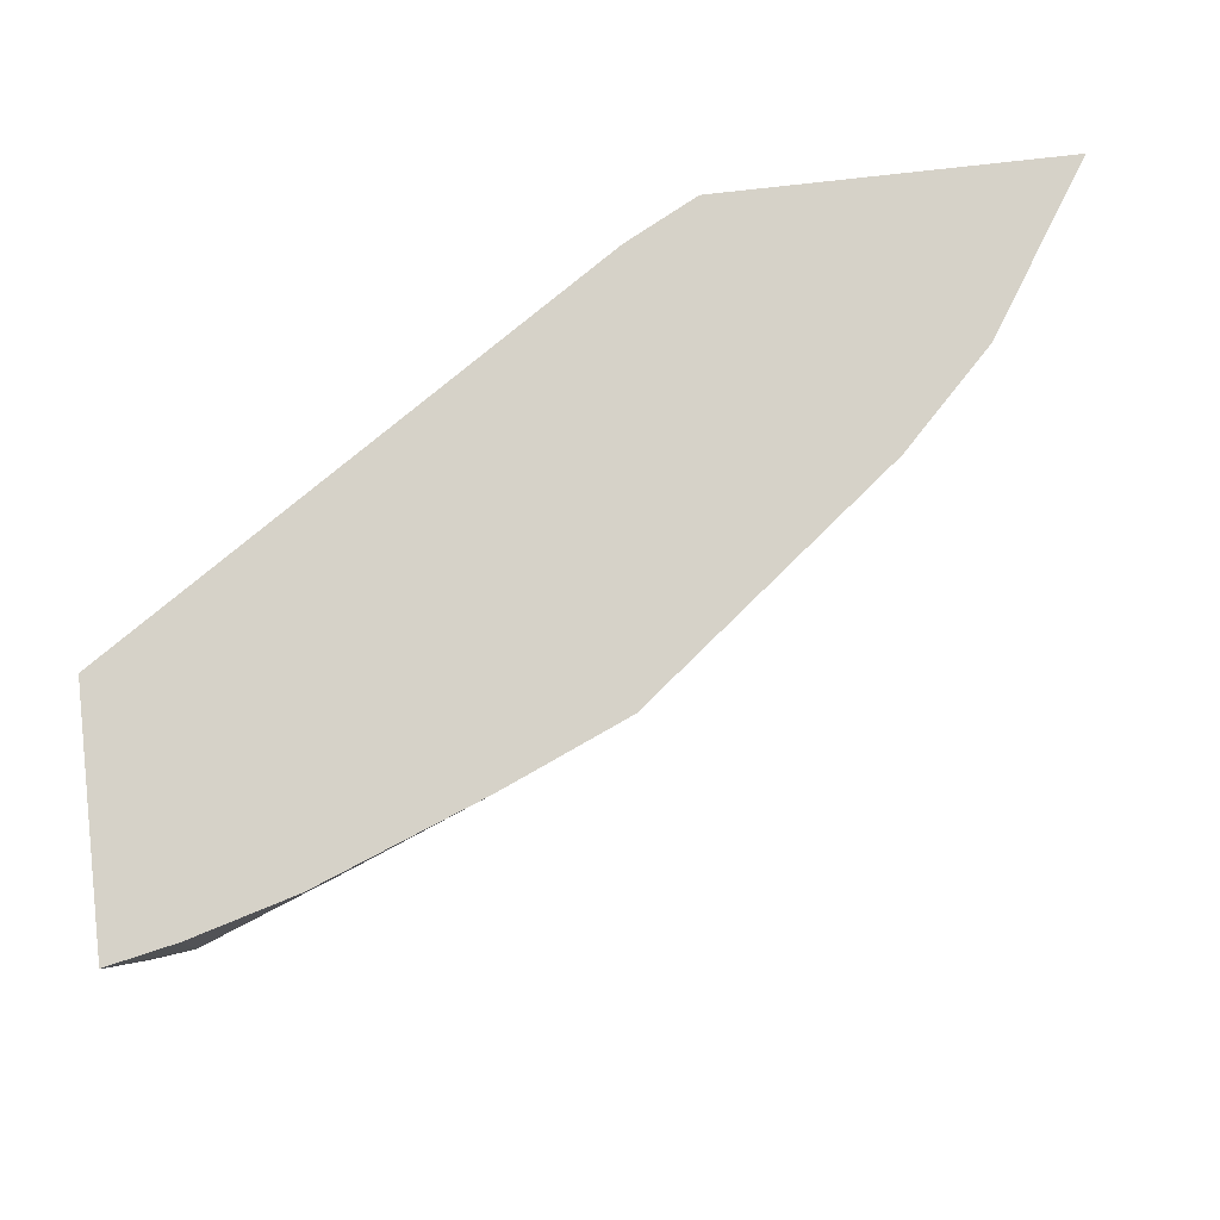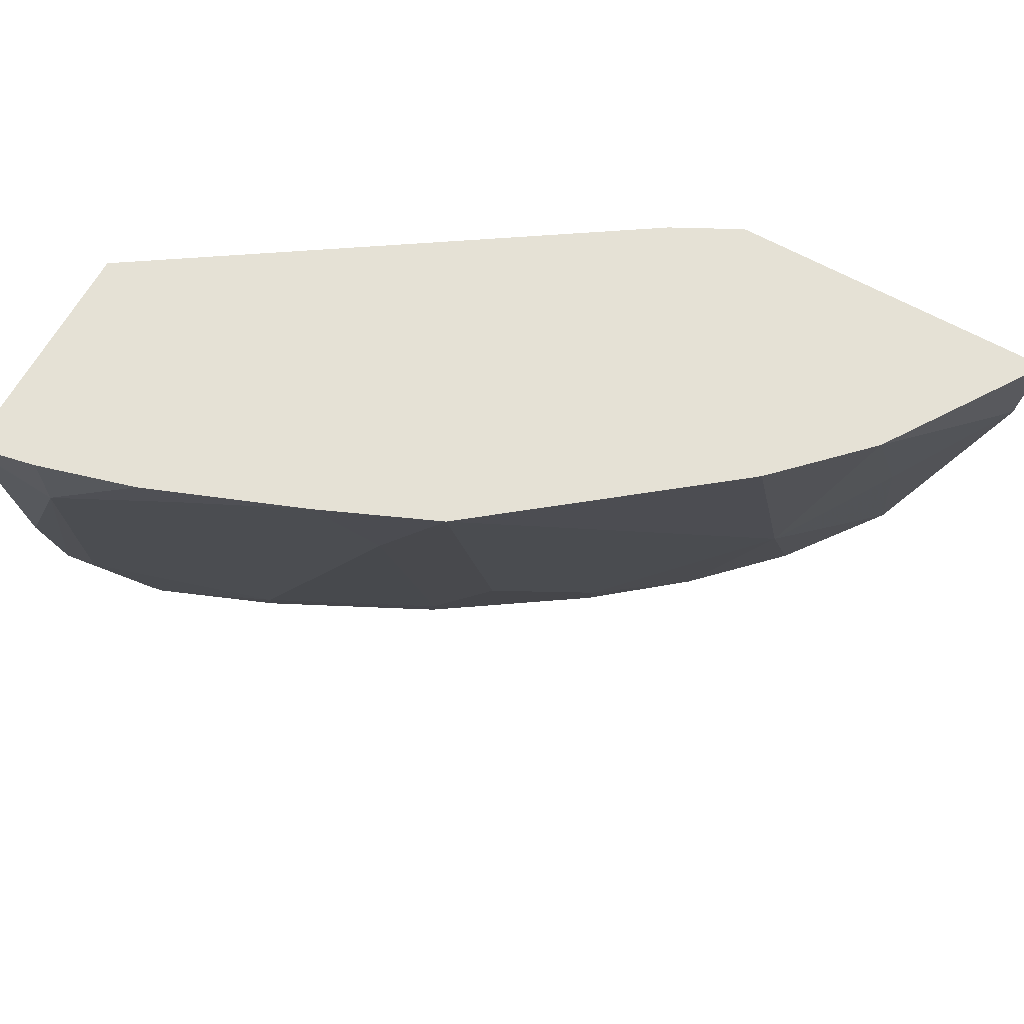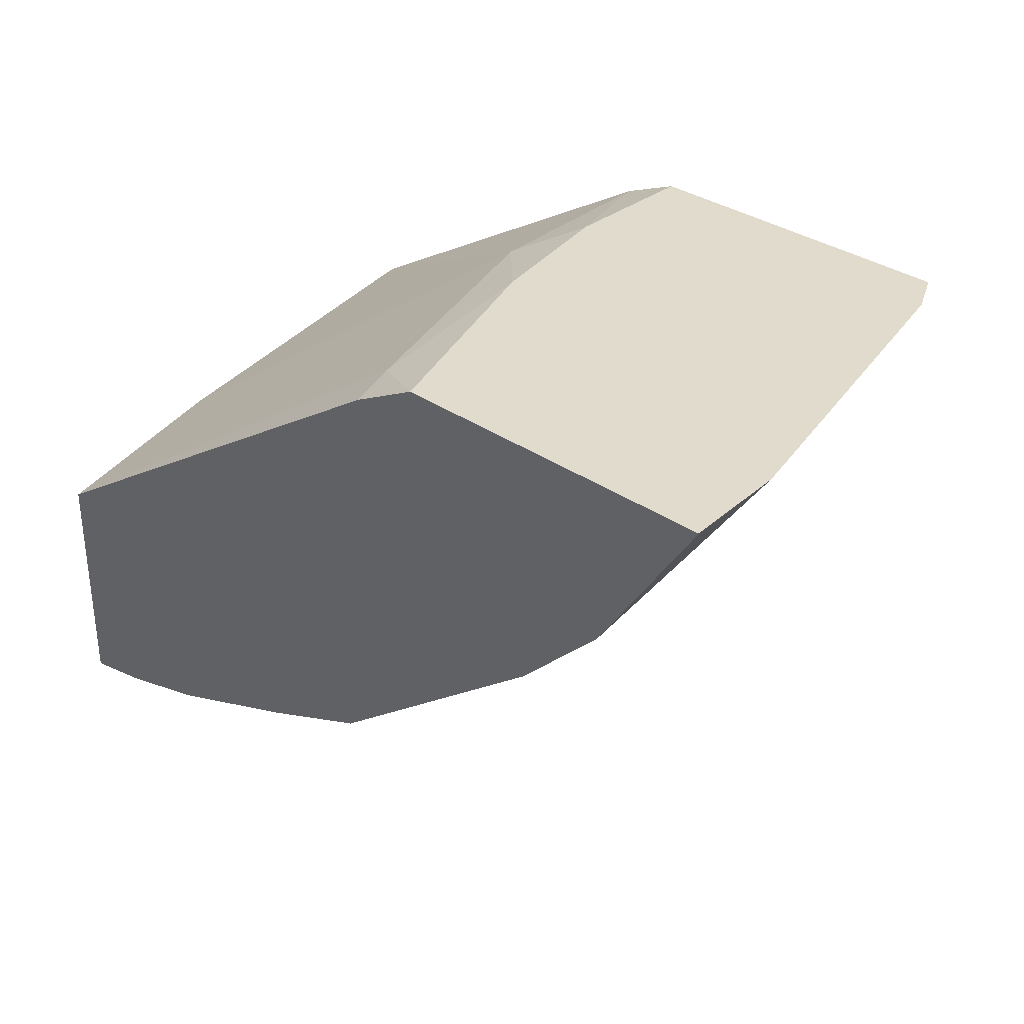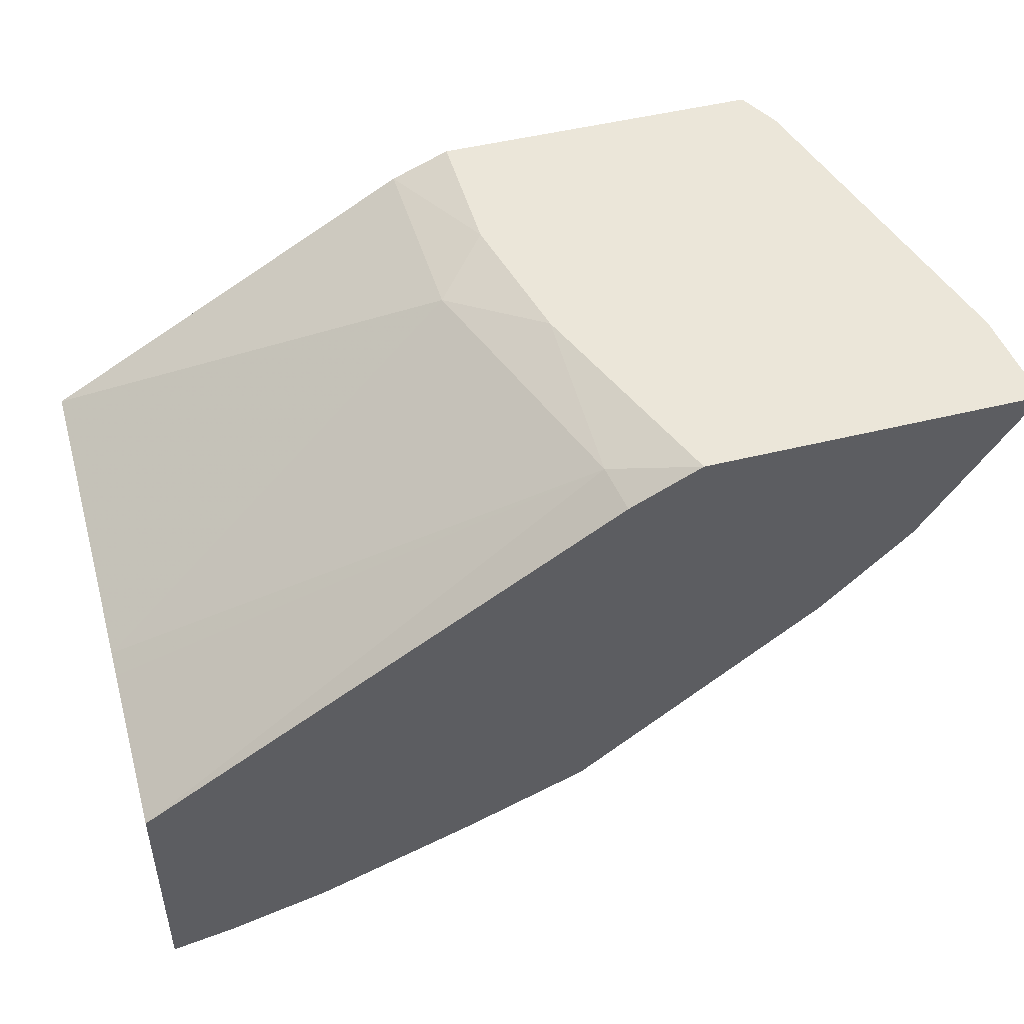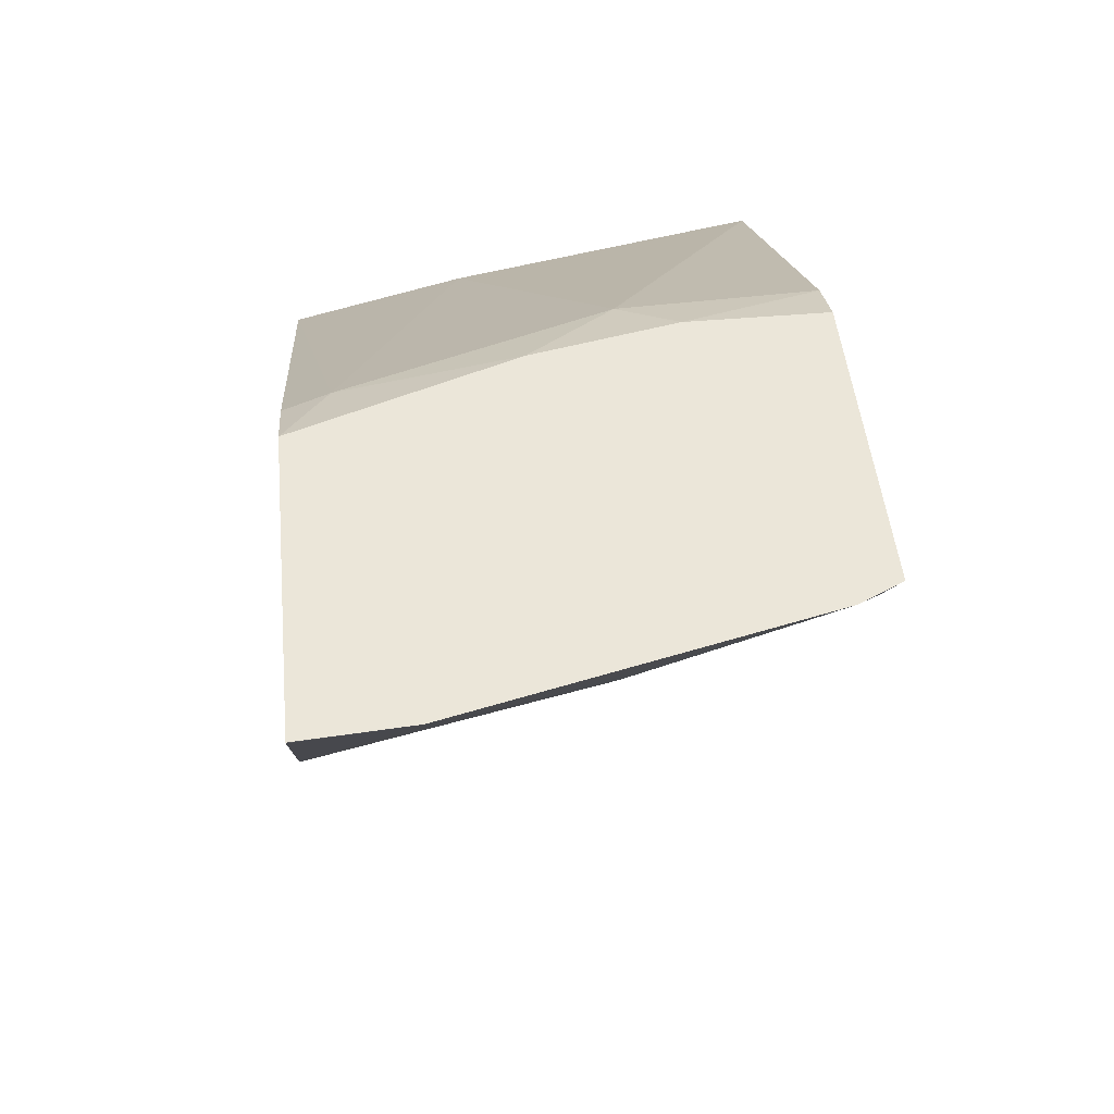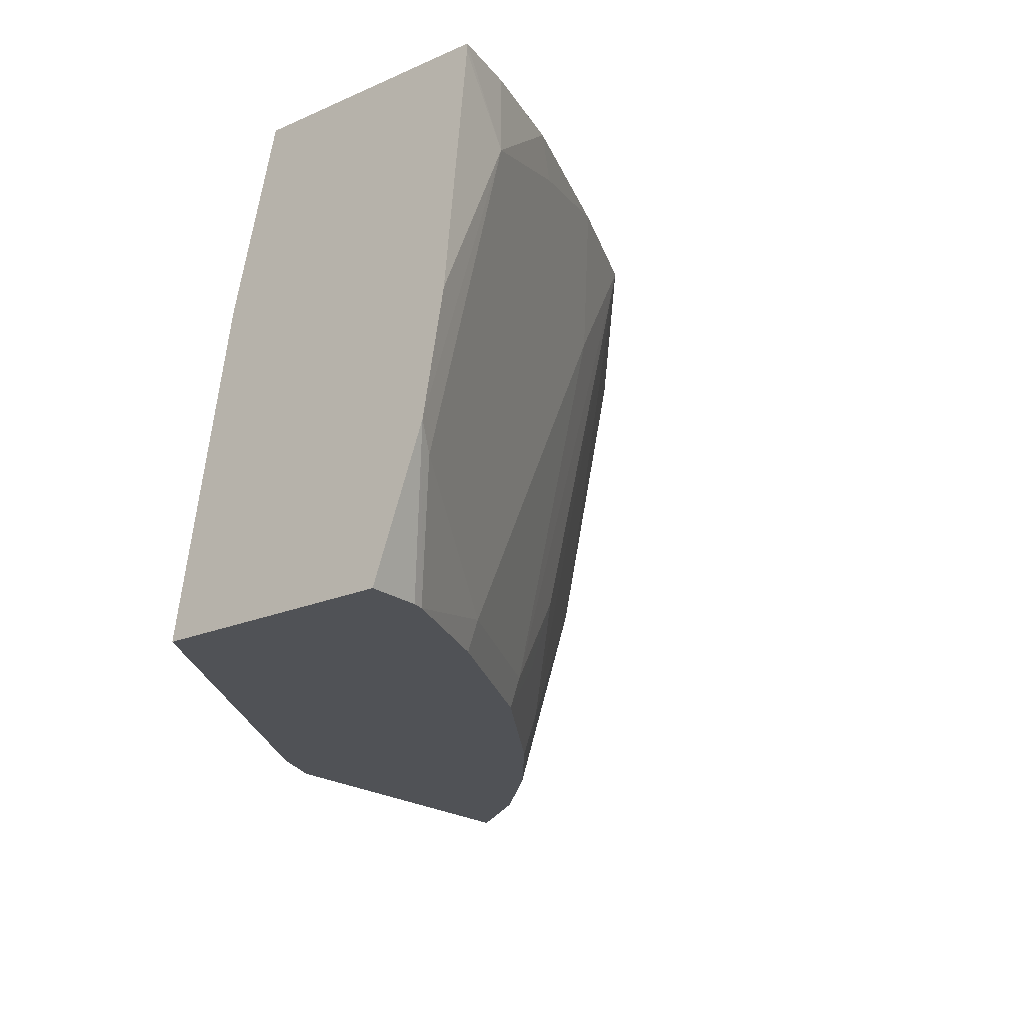
<metadata>
{"format":"obj","ext":"obj","renderer":"f3d","projection":"perspective","resolution":1024,"background":"white","views":[{"elev":77.9,"azim":173.5,"up":"+Y"},{"elev":65.1,"azim":-151.0,"up":"+Y"},{"elev":33.2,"azim":-136.6,"up":"+Z"},{"elev":48.2,"azim":164.4,"up":"+Z"},{"elev":47.3,"azim":-95.6,"up":"+Z"},{"elev":-21.0,"azim":128.2,"up":"+Y"}]}
</metadata>
<code>
v -0.1655 0.3744 -0.5735
v -0.1655 0.3744 -0.4865
v -0.1655 0.3715 -0.5734
v -0.1895 0.3475 -0.5686
v -0.1895 0.3744 -0.5686
v -0.1655 0.3174 -0.4723
v -0.3402 0.3744 -0.3718
v -0.3369 0.358 -0.3685
v -0.1655 0.288 -0.5648
v -0.1655 0.2452 -0.5569
v -0.1738 0.2369 -0.5528
v -0.2369 0.3632 -0.5528
v -0.2258 0.3744 -0.5583
v -0.1655 0.3083 -0.47
v -0.3655 0.3744 -0.3587
v -0.3362 0.2955 -0.3587
v -0.3053 0.2632 -0.3685
v -0.1655 0.1939 -0.5379
v -0.1851 0.1939 -0.5379
v -0.1895 0.1939 -0.537
v -0.2369 0.2053 -0.5212
v -0.3001 0.3317 -0.5212
v -0.2834 0.3744 -0.536
v -0.1655 0.1939 -0.4493
v -0.4856 0.3744 -0.3587
v -0.3251 0.2435 -0.3587
v -0.3041 0.1939 -0.3673
v -0.2346 0.1939 -0.5189
v -0.2978 0.1939 -0.4873
v -0.3001 0.2053 -0.4896
v -0.3276 0.3744 -0.5171
v -0.4855 0.3744 -0.3592
v -0.4829 0.3362 -0.3587
v -0.3251 0.1939 -0.3587
v -0.3546 0.1939 -0.4494
v -0.358 0.2106 -0.4528
v -0.3211 0.2158 -0.4791
v -0.3264 0.2422 -0.4843
v -0.4211 0.2738 -0.4212
v -0.4162 0.3744 -0.4478
v -0.4478 0.3744 -0.4162
v -0.4527 0.3053 -0.3896
v -0.4513 0.2099 -0.3587
v -0.4434 0.1939 -0.3587
v -0.3895 0.1939 -0.4212
v -0.4211 0.1939 -0.3896
f 18 29 28
f 18 28 20
f 18 20 19
f 21 30 22
f 21 28 29
f 21 29 30
f 18 35 29
f 20 28 21
f 18 45 35
f 16 26 17
f 18 44 46
f 18 34 44
f 18 27 34
f 18 24 27
f 17 26 27
f 17 27 24
f 15 26 16
f 22 30 31
f 18 46 45
f 22 31 23
f 39 42 41
f 26 34 27
f 15 34 26
f 43 46 44
f 39 41 40
f 39 43 42
f 39 46 43
f 39 45 46
f 36 45 39
f 36 38 37
f 35 45 36
f 33 42 43
f 33 41 42
f 32 41 33
f 31 39 40
f 31 36 39
f 31 38 36
f 30 38 31
f 29 38 30
f 29 36 37
f 29 35 36
f 25 32 33
f 15 44 34
f 29 37 38
f 15 33 43
f 1 7 2
f 1 15 7
f 15 43 44
f 1 25 15
f 1 32 25
f 1 41 32
f 1 40 41
f 1 31 40
f 1 23 31
f 1 13 23
f 1 5 13
f 1 4 5
f 1 3 4
f 1 9 3
f 1 18 10
f 1 24 18
f 1 14 24
f 1 6 14
f 1 2 6
f 2 7 8
f 2 8 6
f 1 10 9
f 4 9 10
f 3 9 4
f 15 25 33
f 14 17 24
f 12 23 13
f 11 22 12
f 11 21 22
f 11 20 21
f 10 20 11
f 10 19 20
f 12 22 23
f 8 17 14
f 8 16 17
f 8 15 16
f 7 15 8
f 6 8 14
f 4 13 5
f 4 12 13
f 4 11 12
f 10 18 19
f 4 10 11

</code>
